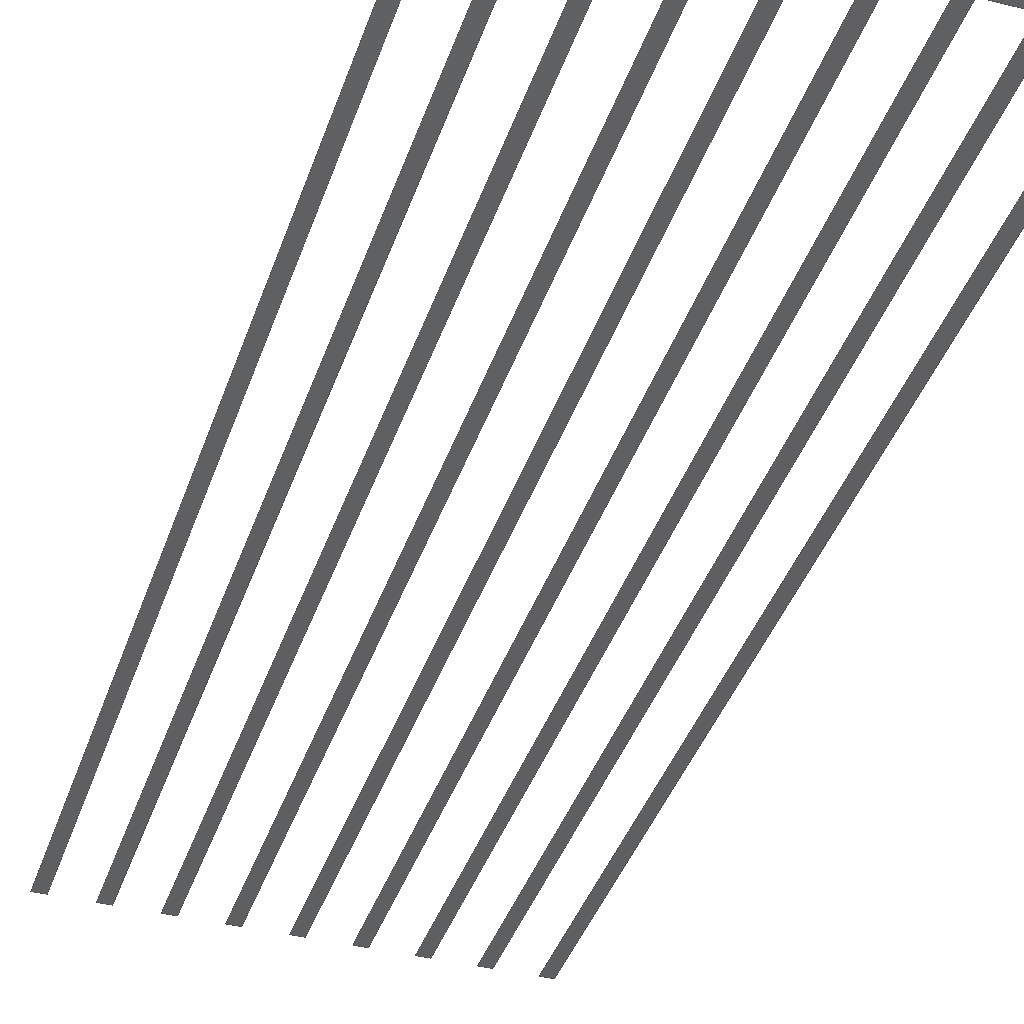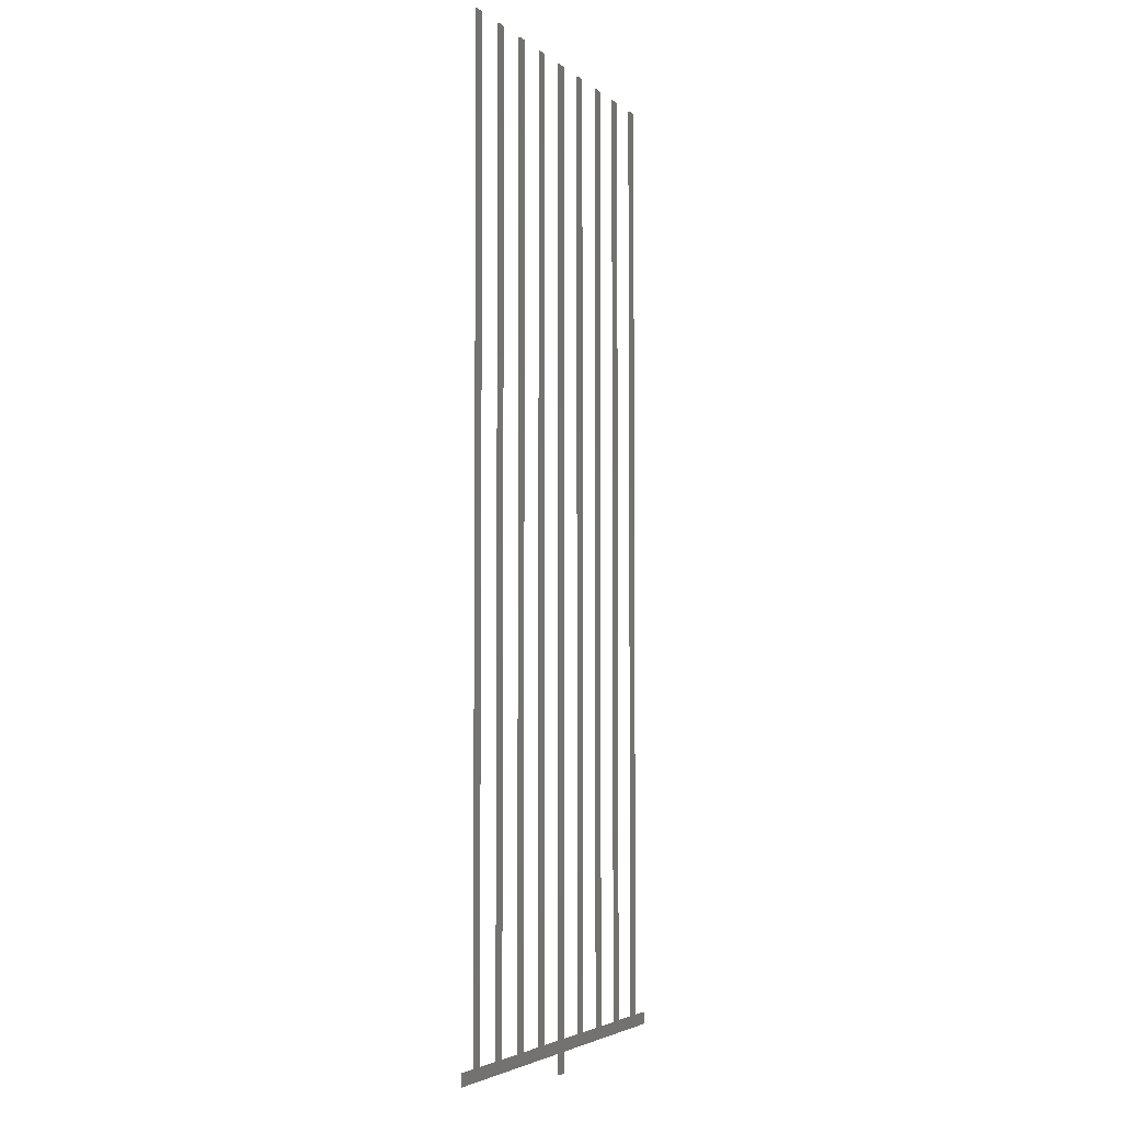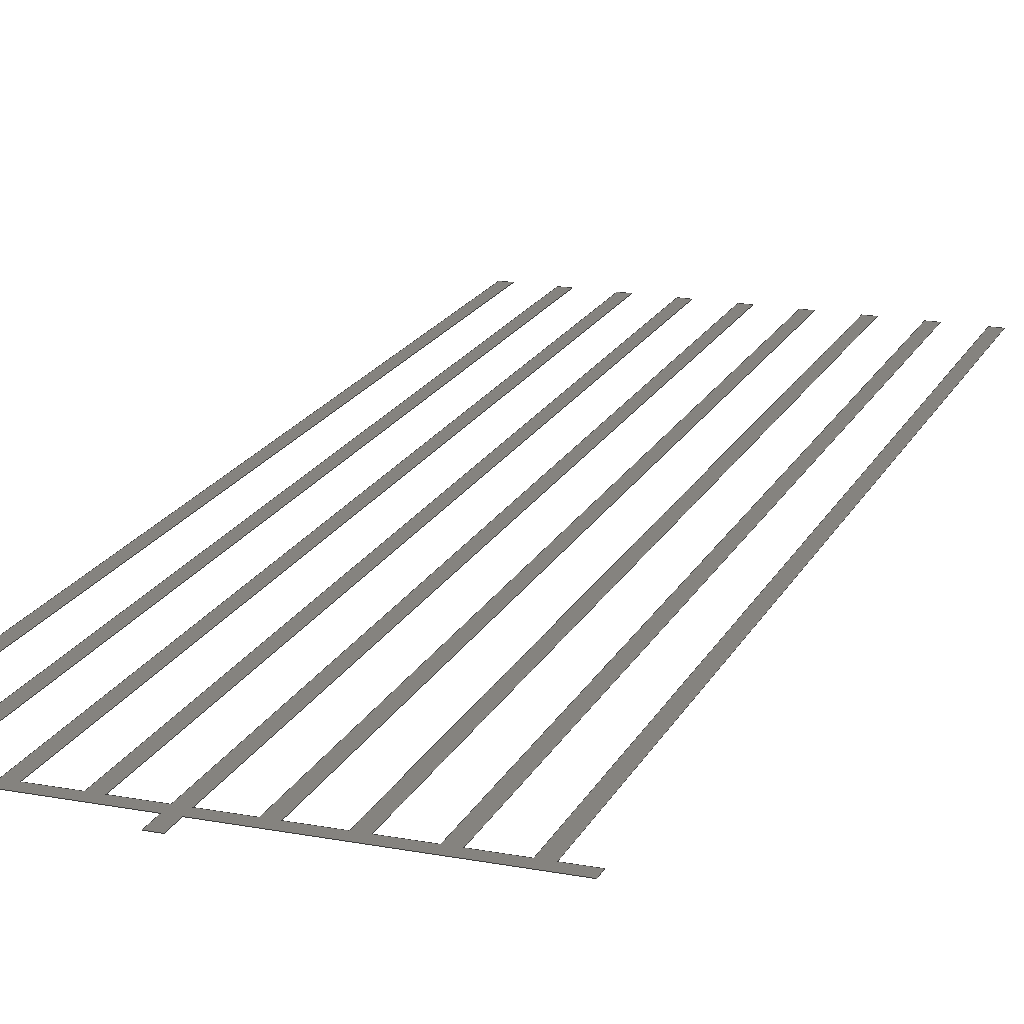
<metadata>
{"format":"step","ext":"stp","renderer":"f3d","projection":"perspective","resolution":1024,"background":"white","views":[{"elev":-38.8,"azim":162.4,"up":"+Y"},{"elev":-4.2,"azim":114.2,"up":"+Z"},{"elev":18.7,"azim":-160.2,"up":"+Y"}]}
</metadata>
<code>
ISO-10303-21;
DATA;
#1=SHAPE_REPRESENTATION_RELATIONSHIP('None','relationship between cube-None and cube-None',#13,#2);
#2=ADVANCED_BREP_SHAPE_REPRESENTATION('cube-None',(#23),#178);
#3=SHAPE_DEFINITION_REPRESENTATION(#4,#13);
#4=PRODUCT_DEFINITION_SHAPE('','',#5);
#5=PRODUCT_DEFINITION(' ','',#7,#6);
#6=PRODUCT_DEFINITION_CONTEXT('part definition',#12,'design');
#7=PRODUCT_DEFINITION_FORMATION_WITH_SPECIFIED_SOURCE(' ',' ',#9, .NOT_KNOWN.);
#8=PRODUCT_RELATED_PRODUCT_CATEGORY('part','',(#9));
#9=PRODUCT('cube','cube',' ',(#10));
#10=PRODUCT_CONTEXT(' ',#12,'mechanical');
#11=APPLICATION_PROTOCOL_DEFINITION('international standard','automotive_design',2010,#12);
#12=APPLICATION_CONTEXT('core data for automotive mechanical design processes');
#13=SHAPE_REPRESENTATION('cube-None',(#121),#178);
#14=PRESENTATION_LAYER_ASSIGNMENT('1','Layer 1',(#23));
#15=STYLED_ITEM('',(#16),#23);
#16=PRESENTATION_STYLE_ASSIGNMENT((#17));
#17=SURFACE_STYLE_USAGE(.BOTH.,#18);
#18=SURFACE_SIDE_STYLE('',(#19));
#19=SURFACE_STYLE_FILL_AREA(#20);
#20=FILL_AREA_STYLE('',(#21));
#21=FILL_AREA_STYLE_COLOUR('',#22);
#22=COLOUR_RGB('Orange',1,0.6,0);
#23=MANIFOLD_SOLID_BREP('',#24);
#24=CLOSED_SHELL('',(#25));
#25=ADVANCED_FACE('',(#31),#26,.F.);
#26=PLANE('',#27);
#27=AXIS2_PLACEMENT_3D('',#28,#29,#30);
#28=CARTESIAN_POINT('',(-0.008824,-0.06665,-0.002092));
#29=DIRECTION('',(0,1,0));
#30=DIRECTION('',(0,0,1));
#31=FACE_OUTER_BOUND('',#32,.T.);
#32=EDGE_LOOP('',(#33,#34,#35,#36,#37,#38,#39,#40,#41,#42,#43,#44,#45,#46,#47,#48,#49,#50,#51,#52,#53,#54,#55,#56,#57,#58,#59,#60,#61,#62,#63,#64,#65,#66,#67,#68,#69,#70,#71,#72,#73,#74,#75,#76));
#33=ORIENTED_EDGE('',*,*,#77,.T.);
#34=ORIENTED_EDGE('',*,*,#78,.T.);
#35=ORIENTED_EDGE('',*,*,#79,.T.);
#36=ORIENTED_EDGE('',*,*,#80,.T.);
#37=ORIENTED_EDGE('',*,*,#81,.T.);
#38=ORIENTED_EDGE('',*,*,#82,.T.);
#39=ORIENTED_EDGE('',*,*,#83,.T.);
#40=ORIENTED_EDGE('',*,*,#84,.T.);
#41=ORIENTED_EDGE('',*,*,#85,.T.);
#42=ORIENTED_EDGE('',*,*,#86,.T.);
#43=ORIENTED_EDGE('',*,*,#87,.T.);
#44=ORIENTED_EDGE('',*,*,#88,.T.);
#45=ORIENTED_EDGE('',*,*,#89,.T.);
#46=ORIENTED_EDGE('',*,*,#90,.T.);
#47=ORIENTED_EDGE('',*,*,#91,.T.);
#48=ORIENTED_EDGE('',*,*,#92,.T.);
#49=ORIENTED_EDGE('',*,*,#93,.T.);
#50=ORIENTED_EDGE('',*,*,#94,.T.);
#51=ORIENTED_EDGE('',*,*,#95,.T.);
#52=ORIENTED_EDGE('',*,*,#96,.T.);
#53=ORIENTED_EDGE('',*,*,#97,.T.);
#54=ORIENTED_EDGE('',*,*,#98,.T.);
#55=ORIENTED_EDGE('',*,*,#99,.T.);
#56=ORIENTED_EDGE('',*,*,#100,.T.);
#57=ORIENTED_EDGE('',*,*,#101,.T.);
#58=ORIENTED_EDGE('',*,*,#102,.T.);
#59=ORIENTED_EDGE('',*,*,#103,.T.);
#60=ORIENTED_EDGE('',*,*,#104,.T.);
#61=ORIENTED_EDGE('',*,*,#105,.T.);
#62=ORIENTED_EDGE('',*,*,#106,.T.);
#63=ORIENTED_EDGE('',*,*,#107,.T.);
#64=ORIENTED_EDGE('',*,*,#108,.T.);
#65=ORIENTED_EDGE('',*,*,#109,.T.);
#66=ORIENTED_EDGE('',*,*,#110,.T.);
#67=ORIENTED_EDGE('',*,*,#111,.T.);
#68=ORIENTED_EDGE('',*,*,#112,.T.);
#69=ORIENTED_EDGE('',*,*,#113,.T.);
#70=ORIENTED_EDGE('',*,*,#114,.T.);
#71=ORIENTED_EDGE('',*,*,#115,.T.);
#72=ORIENTED_EDGE('',*,*,#116,.T.);
#73=ORIENTED_EDGE('',*,*,#117,.T.);
#74=ORIENTED_EDGE('',*,*,#118,.T.);
#75=ORIENTED_EDGE('',*,*,#119,.T.);
#76=ORIENTED_EDGE('',*,*,#120,.T.);
#77=EDGE_CURVE('',#121,#122,#165,.T.);
#78=EDGE_CURVE('',#122,#123,#166,.T.);
#79=EDGE_CURVE('',#123,#124,#167,.T.);
#80=EDGE_CURVE('',#124,#125,#168,.T.);
#81=EDGE_CURVE('',#125,#126,#169,.T.);
#82=EDGE_CURVE('',#126,#127,#170,.T.);
#83=EDGE_CURVE('',#127,#128,#171,.T.);
#84=EDGE_CURVE('',#128,#129,#172,.T.);
#85=EDGE_CURVE('',#129,#130,#173,.T.);
#86=EDGE_CURVE('',#130,#131,#174,.T.);
#87=EDGE_CURVE('',#131,#132,#175,.T.);
#88=EDGE_CURVE('',#132,#133,#176,.T.);
#89=EDGE_CURVE('',#133,#134,#177,.T.);
#90=EDGE_CURVE('',#134,#135,#178,.T.);
#91=EDGE_CURVE('',#135,#136,#179,.T.);
#92=EDGE_CURVE('',#136,#137,#180,.T.);
#93=EDGE_CURVE('',#137,#138,#181,.T.);
#94=EDGE_CURVE('',#138,#139,#182,.T.);
#95=EDGE_CURVE('',#139,#140,#183,.T.);
#96=EDGE_CURVE('',#140,#141,#184,.T.);
#97=EDGE_CURVE('',#141,#142,#185,.T.);
#98=EDGE_CURVE('',#142,#143,#186,.T.);
#99=EDGE_CURVE('',#143,#144,#187,.T.);
#100=EDGE_CURVE('',#144,#145,#188,.T.);
#101=EDGE_CURVE('',#145,#146,#189,.T.);
#102=EDGE_CURVE('',#146,#147,#190,.T.);
#103=EDGE_CURVE('',#147,#148,#191,.T.);
#104=EDGE_CURVE('',#148,#149,#192,.T.);
#105=EDGE_CURVE('',#149,#150,#193,.T.);
#106=EDGE_CURVE('',#150,#151,#194,.T.);
#107=EDGE_CURVE('',#151,#152,#195,.T.);
#108=EDGE_CURVE('',#152,#153,#196,.T.);
#109=EDGE_CURVE('',#153,#154,#197,.T.);
#110=EDGE_CURVE('',#154,#155,#198,.T.);
#111=EDGE_CURVE('',#155,#156,#199,.T.);
#112=EDGE_CURVE('',#156,#157,#200,.T.);
#113=EDGE_CURVE('',#157,#158,#201,.T.);
#114=EDGE_CURVE('',#158,#159,#202,.T.);
#115=EDGE_CURVE('',#159,#160,#203,.T.);
#116=EDGE_CURVE('',#160,#161,#204,.T.);
#117=EDGE_CURVE('',#161,#162,#205,.T.);
#118=EDGE_CURVE('',#162,#163,#206,.T.);
#119=EDGE_CURVE('',#163,#164,#207,.T.);
#120=EDGE_CURVE('',#164,#121,#208,.T.);
#121=VERTEX_POINT('',#209);
#122=VERTEX_POINT('',#213);
#123=VERTEX_POINT('',#217);
#124=VERTEX_POINT('',#221);
#125=VERTEX_POINT('',#225);
#126=VERTEX_POINT('',#229);
#127=VERTEX_POINT('',#233);
#128=VERTEX_POINT('',#237);
#129=VERTEX_POINT('',#241);
#130=VERTEX_POINT('',#245);
#131=VERTEX_POINT('',#249);
#132=VERTEX_POINT('',#253);
#133=VERTEX_POINT('',#257);
#134=VERTEX_POINT('',#261);
#135=VERTEX_POINT('',#265);
#136=VERTEX_POINT('',#269);
#137=VERTEX_POINT('',#273);
#138=VERTEX_POINT('',#277);
#139=VERTEX_POINT('',#281);
#140=VERTEX_POINT('',#285);
#141=VERTEX_POINT('',#289);
#142=VERTEX_POINT('',#293);
#143=VERTEX_POINT('',#297);
#144=VERTEX_POINT('',#301);
#145=VERTEX_POINT('',#305);
#146=VERTEX_POINT('',#309);
#147=VERTEX_POINT('',#313);
#148=VERTEX_POINT('',#317);
#149=VERTEX_POINT('',#321);
#150=VERTEX_POINT('',#325);
#151=VERTEX_POINT('',#329);
#152=VERTEX_POINT('',#333);
#153=VERTEX_POINT('',#337);
#154=VERTEX_POINT('',#341);
#155=VERTEX_POINT('',#345);
#156=VERTEX_POINT('',#349);
#157=VERTEX_POINT('',#353);
#158=VERTEX_POINT('',#357);
#159=VERTEX_POINT('',#361);
#160=VERTEX_POINT('',#365);
#161=VERTEX_POINT('',#369);
#162=VERTEX_POINT('',#373);
#163=VERTEX_POINT('',#377);
#164=VERTEX_POINT('',#381);
#165=LINE('',#210,#211);
#166=LINE('',#214,#215);
#167=LINE('',#218,#219);
#168=LINE('',#222,#223);
#169=LINE('',#226,#227);
#170=LINE('',#230,#231);
#171=LINE('',#234,#235);
#172=LINE('',#238,#239);
#173=LINE('',#242,#243);
#174=LINE('',#246,#247);
#175=LINE('',#250,#251);
#176=LINE('',#254,#255);
#177=LINE('',#258,#259);
#178=LINE('',#262,#263);
#179=LINE('',#266,#267);
#180=LINE('',#270,#271);
#181=LINE('',#274,#275);
#182=LINE('',#278,#279);
#183=LINE('',#282,#283);
#184=LINE('',#286,#287);
#185=LINE('',#290,#291);
#186=LINE('',#294,#295);
#187=LINE('',#298,#299);
#188=LINE('',#302,#303);
#189=LINE('',#306,#307);
#190=LINE('',#310,#311);
#191=LINE('',#314,#315);
#192=LINE('',#318,#319);
#193=LINE('',#322,#323);
#194=LINE('',#326,#327);
#195=LINE('',#330,#331);
#196=LINE('',#334,#335);
#197=LINE('',#338,#339);
#198=LINE('',#342,#343);
#199=LINE('',#346,#347);
#200=LINE('',#350,#351);
#201=LINE('',#354,#355);
#202=LINE('',#358,#359);
#203=LINE('',#362,#363);
#204=LINE('',#366,#367);
#205=LINE('',#370,#371);
#206=LINE('',#374,#375);
#207=LINE('',#378,#379);
#208=LINE('',#382,#383);
#209=CARTESIAN_POINT('',(-0.008824,-0.06665,0.001168));
#210=CARTESIAN_POINT('',(-0.008824,-0.06665,-0.002092));
#211=VECTOR('',#212,1);
#212=DIRECTION('',(0,0,1));
#213=CARTESIAN_POINT('',(-0.008824,-0.06665,-0.002092));
#214=CARTESIAN_POINT('',(-0.01062,-0.06665,-0.002092));
#215=VECTOR('',#216,1);
#216=DIRECTION('',(1,0,0));
#217=CARTESIAN_POINT('',(-0.01062,-0.06665,-0.002092));
#218=CARTESIAN_POINT('',(-0.01062,-0.06665,0.001168));
#219=VECTOR('',#220,1);
#220=DIRECTION('',(0,0,1));
#221=CARTESIAN_POINT('',(-0.01062,-0.06665,0.001168));
#222=CARTESIAN_POINT('',(-0.04302,-0.06665,0.001168));
#223=VECTOR('',#224,1);
#224=DIRECTION('',(1,0,0));
#225=CARTESIAN_POINT('',(-0.04302,-0.06665,0.001168));
#226=CARTESIAN_POINT('',(-0.04302,-0.06665,0.002968));
#227=VECTOR('',#228,1);
#228=DIRECTION('',(0,0,1));
#229=CARTESIAN_POINT('',(-0.04302,-0.06665,0.002968));
#230=CARTESIAN_POINT('',(-0.03942,-0.06665,0.002968));
#231=VECTOR('',#232,1);
#232=DIRECTION('',(1,0,0));
#233=CARTESIAN_POINT('',(-0.03942,-0.06665,0.002968));
#234=CARTESIAN_POINT('',(-0.03942,-0.06665,0.1538));
#235=VECTOR('',#236,1);
#236=DIRECTION('',(0,0,1));
#237=CARTESIAN_POINT('',(-0.03942,-0.06665,0.1538));
#238=CARTESIAN_POINT('',(-0.03762,-0.06665,0.1538));
#239=VECTOR('',#240,1);
#240=DIRECTION('',(1,0,0));
#241=CARTESIAN_POINT('',(-0.03762,-0.06665,0.1538));
#242=CARTESIAN_POINT('',(-0.03762,-0.06665,0.002968));
#243=VECTOR('',#244,1);
#244=DIRECTION('',(0,0,1));
#245=CARTESIAN_POINT('',(-0.03762,-0.06665,0.002968));
#246=CARTESIAN_POINT('',(-0.03222,-0.06665,0.002968));
#247=VECTOR('',#248,1);
#248=DIRECTION('',(1,0,0));
#249=CARTESIAN_POINT('',(-0.03222,-0.06665,0.002968));
#250=CARTESIAN_POINT('',(-0.03222,-0.06665,0.1538));
#251=VECTOR('',#252,1);
#252=DIRECTION('',(0,0,1));
#253=CARTESIAN_POINT('',(-0.03222,-0.06665,0.1538));
#254=CARTESIAN_POINT('',(-0.03042,-0.06665,0.1538));
#255=VECTOR('',#256,1);
#256=DIRECTION('',(1,0,0));
#257=CARTESIAN_POINT('',(-0.03042,-0.06665,0.1538));
#258=CARTESIAN_POINT('',(-0.03042,-0.06665,0.002968));
#259=VECTOR('',#260,1);
#260=DIRECTION('',(0,0,1));
#261=CARTESIAN_POINT('',(-0.03042,-0.06665,0.002968));
#262=CARTESIAN_POINT('',(-0.02502,-0.06665,0.002968));
#263=VECTOR('',#264,1);
#264=DIRECTION('',(1,0,0));
#265=CARTESIAN_POINT('',(-0.02502,-0.06665,0.002968));
#266=CARTESIAN_POINT('',(-0.02502,-0.06665,0.1538));
#267=VECTOR('',#268,1);
#268=DIRECTION('',(0,0,1));
#269=CARTESIAN_POINT('',(-0.02502,-0.06665,0.1538));
#270=CARTESIAN_POINT('',(-0.02322,-0.06665,0.1538));
#271=VECTOR('',#272,1);
#272=DIRECTION('',(1,0,0));
#273=CARTESIAN_POINT('',(-0.02322,-0.06665,0.1538));
#274=CARTESIAN_POINT('',(-0.02322,-0.06665,0.002968));
#275=VECTOR('',#276,1);
#276=DIRECTION('',(0,0,1));
#277=CARTESIAN_POINT('',(-0.02322,-0.06665,0.002968));
#278=CARTESIAN_POINT('',(-0.01782,-0.06665,0.002968));
#279=VECTOR('',#280,1);
#280=DIRECTION('',(1,0,0));
#281=CARTESIAN_POINT('',(-0.01782,-0.06665,0.002968));
#282=CARTESIAN_POINT('',(-0.01782,-0.06665,0.1538));
#283=VECTOR('',#284,1);
#284=DIRECTION('',(0,0,1));
#285=CARTESIAN_POINT('',(-0.01782,-0.06665,0.1538));
#286=CARTESIAN_POINT('',(-0.01602,-0.06665,0.1538));
#287=VECTOR('',#288,1);
#288=DIRECTION('',(1,0,0));
#289=CARTESIAN_POINT('',(-0.01602,-0.06665,0.1538));
#290=CARTESIAN_POINT('',(-0.01602,-0.06665,0.002968));
#291=VECTOR('',#292,1);
#292=DIRECTION('',(0,0,1));
#293=CARTESIAN_POINT('',(-0.01602,-0.06665,0.002968));
#294=CARTESIAN_POINT('',(-0.01062,-0.06665,0.002968));
#295=VECTOR('',#296,1);
#296=DIRECTION('',(1,0,0));
#297=CARTESIAN_POINT('',(-0.01062,-0.06665,0.002968));
#298=CARTESIAN_POINT('',(-0.01062,-0.06665,0.1538));
#299=VECTOR('',#300,1);
#300=DIRECTION('',(0,0,1));
#301=CARTESIAN_POINT('',(-0.01062,-0.06665,0.1538));
#302=CARTESIAN_POINT('',(-0.008824,-0.06665,0.1538));
#303=VECTOR('',#304,1);
#304=DIRECTION('',(1,0,0));
#305=CARTESIAN_POINT('',(-0.008824,-0.06665,0.1538));
#306=CARTESIAN_POINT('',(-0.008824,-0.06665,0.002968));
#307=VECTOR('',#308,1);
#308=DIRECTION('',(0,0,1));
#309=CARTESIAN_POINT('',(-0.008824,-0.06665,0.002968));
#310=CARTESIAN_POINT('',(-0.003424,-0.06665,0.002968));
#311=VECTOR('',#312,1);
#312=DIRECTION('',(1,0,0));
#313=CARTESIAN_POINT('',(-0.003424,-0.06665,0.002968));
#314=CARTESIAN_POINT('',(-0.003424,-0.06665,0.1538));
#315=VECTOR('',#316,1);
#316=DIRECTION('',(0,0,1));
#317=CARTESIAN_POINT('',(-0.003424,-0.06665,0.1538));
#318=CARTESIAN_POINT('',(-0.001624,-0.06665,0.1538));
#319=VECTOR('',#320,1);
#320=DIRECTION('',(1,0,0));
#321=CARTESIAN_POINT('',(-0.001624,-0.06665,0.1538));
#322=CARTESIAN_POINT('',(-0.001624,-0.06665,0.002968));
#323=VECTOR('',#324,1);
#324=DIRECTION('',(0,0,1));
#325=CARTESIAN_POINT('',(-0.001624,-0.06665,0.002968));
#326=CARTESIAN_POINT('',(0.003776,-0.06665,0.002968));
#327=VECTOR('',#328,1);
#328=DIRECTION('',(1,0,0));
#329=CARTESIAN_POINT('',(0.003776,-0.06665,0.002968));
#330=CARTESIAN_POINT('',(0.003776,-0.06665,0.1538));
#331=VECTOR('',#332,1);
#332=DIRECTION('',(0,0,1));
#333=CARTESIAN_POINT('',(0.003776,-0.06665,0.1538));
#334=CARTESIAN_POINT('',(0.005576,-0.06665,0.1538));
#335=VECTOR('',#336,1);
#336=DIRECTION('',(1,0,0));
#337=CARTESIAN_POINT('',(0.005576,-0.06665,0.1538));
#338=CARTESIAN_POINT('',(0.005576,-0.06665,0.002968));
#339=VECTOR('',#340,1);
#340=DIRECTION('',(0,0,1));
#341=CARTESIAN_POINT('',(0.005576,-0.06665,0.002968));
#342=CARTESIAN_POINT('',(0.01098,-0.06665,0.002968));
#343=VECTOR('',#344,1);
#344=DIRECTION('',(1,0,0));
#345=CARTESIAN_POINT('',(0.01098,-0.06665,0.002968));
#346=CARTESIAN_POINT('',(0.01098,-0.06665,0.1538));
#347=VECTOR('',#348,1);
#348=DIRECTION('',(0,0,1));
#349=CARTESIAN_POINT('',(0.01098,-0.06665,0.1538));
#350=CARTESIAN_POINT('',(0.01278,-0.06665,0.1538));
#351=VECTOR('',#352,1);
#352=DIRECTION('',(1,0,0));
#353=CARTESIAN_POINT('',(0.01278,-0.06665,0.1538));
#354=CARTESIAN_POINT('',(0.01278,-0.06665,0.002968));
#355=VECTOR('',#356,1);
#356=DIRECTION('',(0,0,1));
#357=CARTESIAN_POINT('',(0.01278,-0.06665,0.002968));
#358=CARTESIAN_POINT('',(0.01818,-0.06665,0.002968));
#359=VECTOR('',#360,1);
#360=DIRECTION('',(1,0,0));
#361=CARTESIAN_POINT('',(0.01818,-0.06665,0.002968));
#362=CARTESIAN_POINT('',(0.01818,-0.06665,0.1538));
#363=VECTOR('',#364,1);
#364=DIRECTION('',(0,0,1));
#365=CARTESIAN_POINT('',(0.01818,-0.06665,0.1538));
#366=CARTESIAN_POINT('',(0.01998,-0.06665,0.1538));
#367=VECTOR('',#368,1);
#368=DIRECTION('',(1,0,0));
#369=CARTESIAN_POINT('',(0.01998,-0.06665,0.1538));
#370=CARTESIAN_POINT('',(0.01998,-0.06665,0.002968));
#371=VECTOR('',#372,1);
#372=DIRECTION('',(0,0,1));
#373=CARTESIAN_POINT('',(0.01998,-0.06665,0.002968));
#374=CARTESIAN_POINT('',(0.02358,-0.06665,0.002968));
#375=VECTOR('',#376,1);
#376=DIRECTION('',(1,0,0));
#377=CARTESIAN_POINT('',(0.02358,-0.06665,0.002968));
#378=CARTESIAN_POINT('',(0.02358,-0.06665,0.001168));
#379=VECTOR('',#380,1);
#380=DIRECTION('',(0,0,1));
#381=CARTESIAN_POINT('',(0.02358,-0.06665,0.001168));
#382=CARTESIAN_POINT('',(-0.008824,-0.06665,0.001168));
#383=VECTOR('',#384,1);
#384=DIRECTION('',(1,0,0));
ENDSEC;
END-ISO-10303-21;
</code>
